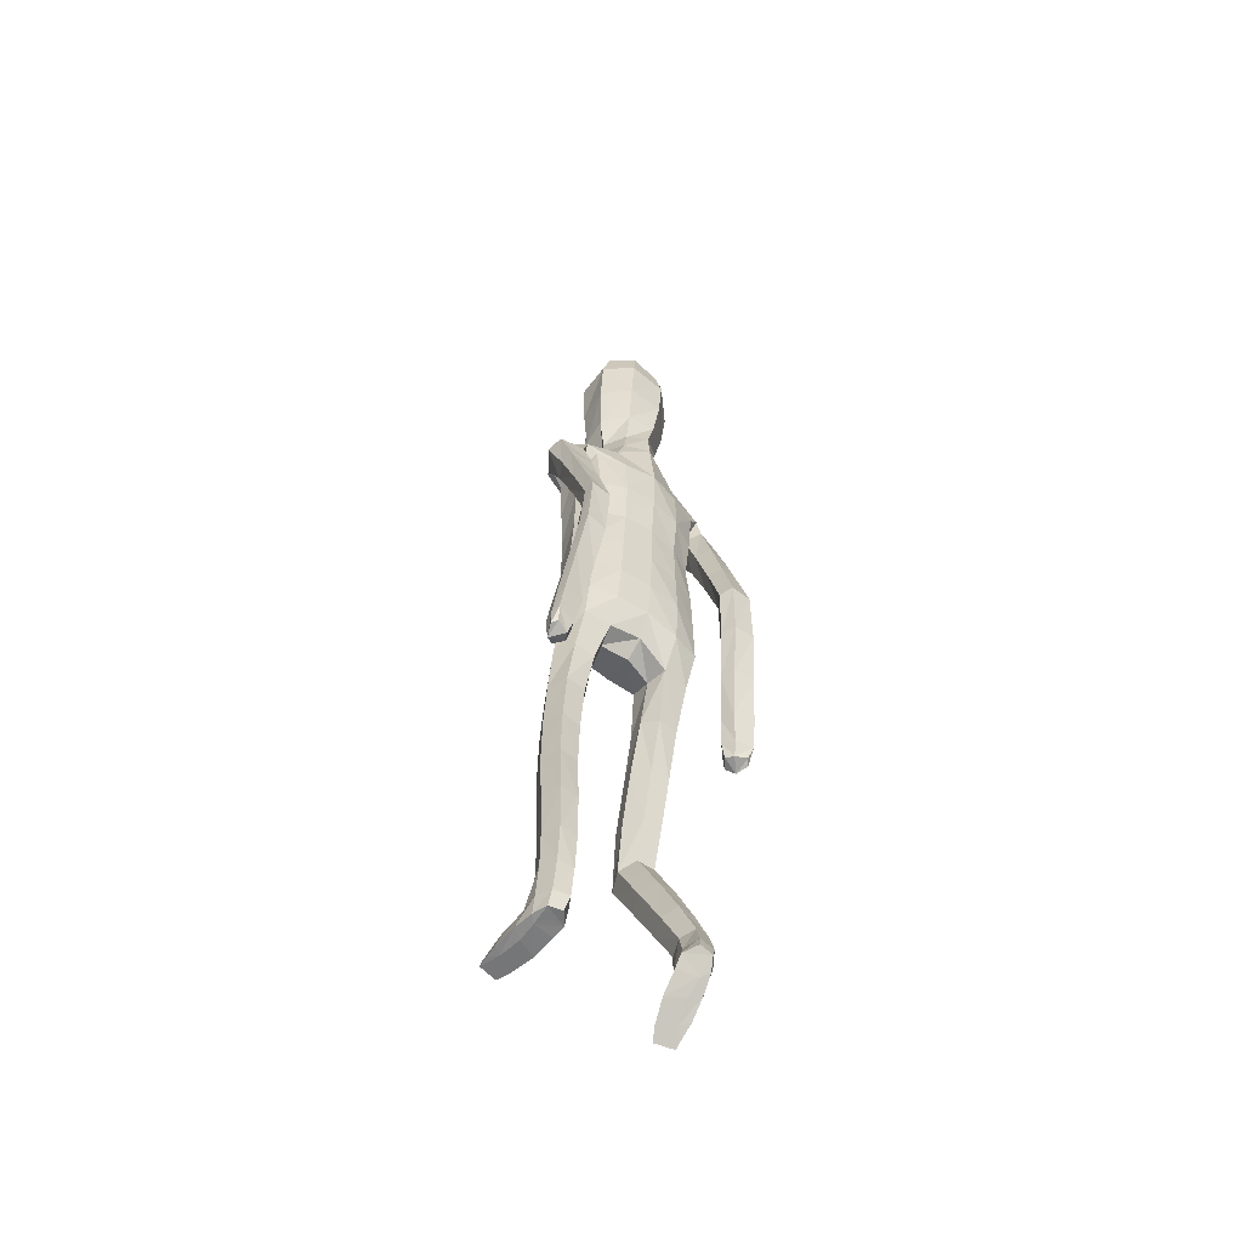
<metadata>
{"format":"obj","ext":"obj","renderer":"f3d","projection":"perspective","resolution":1024,"background":"white","views":[{"elev":-58.4,"azim":141.0,"up":"+Y"}]}
</metadata>
<code>
o Group1
v -0.05333 3.175 -0.1581
v 0.2323 0.01399 -0.04954
v 0.1988 0.01629 -0.008321
v 0.1934 0.07263 -0.01466
v 0.2209 0.06936 -0.06069
v 0.275 0.01076 -0.03905
v 0.2483 0.01116 -0.009222
v 0.2699 0.06983 -0.04941
v 0.23 0.04125 0.2287
v 0.2259 0.0461 0.1998
v 0.2158 0.007798 0.187
v 0.2292 0.008845 0.2294
v 0.2793 0.03927 0.2227
v 0.2827 0.04228 0.1965
v 0.2902 0.008112 0.2197
v 0.3811 1.098 -0.1373
v 0.3636 1.083 -0.1006
v 0.3248 1.097 -0.1405
v 0.3662 1.108 -0.1545
v 0.3831 1.155 -0.1423
v 0.3708 1.159 -0.09901
v 0.3773 1.152 -0.1711
v 0.2714 0.006596 0.1586
v 0.2818 0.07304 0.05199
v 0.2967 0.0103 0.06845
v 0.29 0.009652 0.004502
v 0.2881 0.0759 -0.001734
v 0.2871 0.05355 0.1362
v 0.2988 0.008507 0.1402
v 0.2824 0.1948 -0.005388
v 0.2592 0.1984 0.04445
v 0.2054 0.191 0.03933
v 0.2016 0.076 0.05531
v 0.2157 0.05642 0.1305
v 0.1861 0.1852 -0.01316
v 0.2013 0.01097 0.03334
v 0.2029 0.005639 0.1094
v 0.3353 1.101 -0.08238
v 0.3087 1.104 -0.1142
v 0.3286 1.159 -0.08426
v 0.2961 1.16 -0.1175
v 0.04531 3.343 -0.1294
v 0.06672 3.283 -0.1501
v 0.08179 3.367 -0.06643
v 0.1353 3.3 -0.08624
v 0.1117 1.441 0.08126
v 0.1396 1.281 0.08866
v 0.2114 1.284 0.0928
v 0.2053 1.448 0.0785
v 0.2094 1.571 0.06517
v 0.1159 1.554 0.101
v 0.1016 1.423 -0.003681
v 0.118 1.282 0.01671
v 0.1126 1.441 -0.07291
v 0.1124 1.564 -0.1075
v 0.2057 1.562 -0.08518
v 0.2051 1.437 -0.06546
v 0.1473 1.271 -0.04269
v 0.3149 1.146 -0.1602
v 0.2685 0.005584 0.02477
v 0.2931 0.008031 0.1851
v 0.1212 2.515 -0.1142
v 0.08169 2.634 -0.1031
v 0.08954 3.359 0.003136
v 0.1201 3.3 0.01668
v 0.1614 2.378 0.09653
v 0.2297 2.366 0.05528
v 0.285 2.387 0.03268
v 0.2838 2.425 0.06529
v 0.1264 2.215 0.1018
v 0.2174 2.203 0.06465
v 0.1306 2.531 0.06668
v 0.2703 2.504 0.04481
v 0.3145 2.333 0.01443
v 0.3535 2.372 -0.03102
v 0.2531 2.537 -0.03464
v 0.1652 2.566 -0.02536
v 0.3411 2.394 -0.08248
v 0.3453 2.194 -0.09992
v 0.3378 2.211 -0.142
v 0.2602 2.381 -0.1063
v 0.242 2.446 -0.1016
v 0.2622 2.21 -0.1541
v 0.3356 2.023 -0.1987
v 0.2648 2.022 -0.2036
v 0.2348 2.195 -0.1043
v 0.2251 2.358 -0.05352
v 0.2412 2.009 -0.1582
v 0.2626 1.834 -0.2549
v 0.2411 1.822 -0.2121
v 0.2666 1.995 -0.1164
v 0.2611 2.179 -0.05432
v 0.2681 1.81 -0.175
v 0.2514 1.627 -0.1999
v 0.2803 1.635 -0.163
v 0.3157 1.81 -0.1796
v 0.3163 1.996 -0.1188
v 0.3271 1.638 -0.17
v 0.2991 1.444 -0.1295
v 0.3451 1.446 -0.1397
v 0.3465 1.632 -0.213
v 0.3363 1.823 -0.2213
v 0.3625 1.44 -0.1834
v 0.3627 1.264 -0.1121
v 0.377 1.258 -0.1565
v 0.3571 1.436 -0.218
v 0.3416 1.629 -0.2488
v 0.3714 1.255 -0.1894
v 0.2992 1.248 -0.1772
v 0.2852 1.429 -0.209
v 0.2858 1.255 -0.1323
v 0.2683 1.435 -0.1642
v 0.3178 1.263 -0.09939
v 0.2709 1.621 -0.2446
v 0.332 1.836 -0.2554
v 0.3405 2.009 -0.1616
v 0.3167 2.178 -0.05307
v 0.2645 2.324 0.007141
v 0.2801 2.385 -0.03923
v 0.2355 2.359 -0.03257
v 0.2066 2.403 -0.1114
v 0.2301 2.202 -0.02723
v 0.1908 2.208 -0.1133
v 0.2224 2.045 -0.01758
v 0.1841 2.043 -0.09739
v 0.2045 2.044 0.0681
v 0.206 1.873 0.06768
v 0.2312 1.875 -0.01607
v 0.1126 2.048 0.09828
v 0.1121 1.874 0.1021
v 0.119 1.701 0.1062
v 0.2107 1.708 0.06227
v 0.2335 1.711 -0.01999
v 0.2386 1.572 -0.01209
v 0.1997 1.706 -0.09073
v 0.2441 1.441 0.007057
v 0.2476 1.28 0.02823
v 0.2175 1.272 -0.03806
v 0.2533 1.098 0.04158
v 0.2316 1.095 -0.02409
v 0.2195 1.1 0.1014
v 0.228 0.9067 0.1024
v 0.2604 0.9093 0.04439
v 0.154 1.098 0.09805
v 0.1645 0.9042 0.1009
v 0.1303 1.096 0.03489
v 0.141 0.904 0.0402
v 0.1647 1.094 -0.0221
v 0.175 0.9067 -0.01744
v 0.2393 0.9098 -0.01982
v 0.2465 0.7218 -0.02636
v 0.1843 0.7187 -0.02457
v 0.2679 0.7163 0.03573
v 0.2734 0.5227 0.01621
v 0.2522 0.5272 -0.04362
v 0.2366 0.709 0.09319
v 0.2439 0.5166 0.0728
v 0.1744 0.7062 0.0918
v 0.1839 0.5145 0.071
v 0.1516 0.7109 0.03263
v 0.1623 0.5189 0.01318
v 0.1927 0.5256 -0.04317
v 0.2011 0.3373 -0.0553
v 0.1746 0.3313 -0.002876
v 0.2564 0.3388 -0.05276
v 0.2627 0.1902 -0.05442
v 0.2114 0.186 -0.06027
v 0.277 0.3355 0.002252
v 0.2506 0.3298 0.05565
v 0.1952 0.3265 0.05221
v 0.1118 1.709 -0.1239
v 0.108 1.875 -0.1305
v 0.1992 1.872 -0.09653
v 0.1019 2.045 -0.1348
v 0.1061 2.22 -0.1496
v 0.1078 2.388 -0.1462
v 0.09002 2.641 0.03695
v 0.1214 2.65 -0.02589
v 0.1063 2.736 -0.01627
v 0.07519 2.729 0.0233
v 0.06194 2.744 -0.09056
v 0.06527 2.864 -0.1145
v 0.1361 2.853 -0.03409
v 0.07996 3.018 -0.1445
v 0.08072 3.177 -0.1612
v 0.1649 3.189 -0.08284
v 0.157 3.022 -0.05981
v 0.1572 3.201 0.04473
v 0.1396 3.025 0.05845
v 0.1241 2.844 0.05867
v 0.2642 0.004469 0.08631
v 0.08386 3.026 0.1016
v 0.08106 3.198 0.09558
v -0.03144 3.352 -0.1102
v -0.04312 3.289 -0.1374
v 0.000127 1.44 0.08531
v 0.000269 1.543 0.1074
v -0.00018 1.422 -0.01854
v -9.8e-05 1.57 -0.1175
v -0.000236 1.469 -0.07879
v -0.00024 2.629 -0.1431
v 1e-06 2.527 -0.1531
v 0.05004 3.303 0.0809
v 0.03144 3.365 0.03708
v 0.001297 3.38 -0.03368
v 0 2.221 0.1121
v 1e-06 2.383 0.1124
v 1e-06 2.524 0.08815
v -0 1.874 0.1127
v -0 2.051 0.1092
v 0.00018 1.696 0.1181
v 0 1.877 -0.1401
v 1e-06 1.712 -0.1334
v 0 2.048 -0.1456
v 0 2.229 -0.1593
v 1e-06 2.398 -0.1664
v 0.000589 2.645 0.05598
v -0.03533 2.872 -0.1265
v -0.006102 2.748 -0.1298
v -0.0482 3.021 -0.1461
v -0.05219 3.175 -0.1586
v 0.07203 3.027 0.143
v 0.06619 3.199 0.1204
v 0.04915 2.846 0.1188
v 0.004459 2.725 0.04586
v -0.1738 0.1503 -0.0929
v -0.1496 0.1422 -0.04579
v -0.1707 0.1902 -0.0271
v -0.1887 0.202 -0.07644
v -0.2108 0.1295 -0.09966
v -0.1911 0.123 -0.06533
v -0.2337 0.1831 -0.08168
v -0.2214 0.03102 0.1548
v -0.2158 0.051 0.1337
v -0.1882 0.03013 0.1105
v -0.2065 0.005012 0.1424
v -0.2634 0.01697 0.1323
v -0.2641 0.0317 0.1102
v -0.2589 -0.009832 0.1133
v -0.382 1.097 -0.1129
v -0.3645 1.082 -0.07608
v -0.3256 1.095 -0.1163
v -0.3669 1.107 -0.1303
v -0.3831 1.154 -0.1187
v -0.3705 1.158 -0.0756
v -0.3775 1.15 -0.1476
v -0.2331 0.02616 0.06724
v -0.2566 0.1305 0.000641
v -0.2445 0.0673 -0.01614
v -0.2293 0.1016 -0.06836
v -0.2577 0.1588 -0.04466
v -0.2645 0.0702 0.06221
v -0.2557 0.02844 0.04324
v -0.2833 0.2791 0.01187
v -0.2617 0.2652 0.06046
v -0.2083 0.2604 0.05494
v -0.1879 0.1561 0.03162
v -0.2016 0.09792 0.08268
v -0.1873 0.2734 0.004351
v -0.1553 0.1159 -0.01351
v -0.165 0.07217 0.04824
v -0.3358 1.1 -0.05824
v -0.3093 1.102 -0.09015
v -0.3283 1.157 -0.06103
v -0.2959 1.158 -0.09442
v -0.09854 3.343 -0.06806
v -0.1287 3.284 -0.06673
v -0.07819 3.368 0.001786
v -0.13 3.301 0.02688
v -0.111 1.462 0.09071
v -0.1403 1.312 0.1395
v -0.212 1.316 0.1437
v -0.2045 1.471 0.08833
v -0.2078 1.584 0.04724
v -0.1142 1.572 0.08657
v -0.1023 1.425 0.01252
v -0.1198 1.294 0.06948
v -0.1141 1.426 -0.05863
v -0.1131 1.544 -0.1178
v -0.2062 1.543 -0.09692
v -0.2066 1.424 -0.04811
v -0.1501 1.269 0.01514
v -0.3151 1.143 -0.1368
v -0.2114 0.09475 -0.04562
v -0.2567 0.006885 0.083
v -0.1212 2.515 -0.1142
v -0.08169 2.634 -0.1031
v -0.03341 3.36 0.05556
v -0.0452 3.301 0.08716
v -0.1614 2.378 0.09653
v -0.2297 2.366 0.05527
v -0.2849 2.387 0.03274
v -0.2837 2.425 0.06534
v -0.1264 2.215 0.1018
v -0.2174 2.203 0.06465
v -0.1306 2.531 0.06668
v -0.2702 2.504 0.0448
v -0.3124 2.333 0.01708
v -0.352 2.371 -0.02896
v -0.2532 2.537 -0.03471
v -0.1652 2.566 -0.02536
v -0.34 2.392 -0.08085
v -0.3415 2.191 -0.0944
v -0.3344 2.208 -0.1368
v -0.2591 2.379 -0.1047
v -0.242 2.446 -0.1017
v -0.2588 2.208 -0.1492
v -0.3297 2.019 -0.1898
v -0.2589 2.018 -0.1949
v -0.2311 2.194 -0.09911
v -0.2236 2.358 -0.05171
v -0.235 2.006 -0.1493
v -0.2543 1.83 -0.2425
v -0.2325 1.818 -0.1996
v -0.2602 1.994 -0.1072
v -0.257 2.179 -0.04876
v -0.2593 1.807 -0.1622
v -0.2444 1.623 -0.1842
v -0.273 1.632 -0.1473
v -0.3068 1.807 -0.1666
v -0.3098 1.994 -0.1095
v -0.3197 1.635 -0.1541
v -0.2946 1.442 -0.1108
v -0.3406 1.444 -0.1208
v -0.3395 1.629 -0.1969
v -0.3277 1.818 -0.2086
v -0.3583 1.438 -0.1643
v -0.3609 1.263 -0.09037
v -0.3754 1.256 -0.1346
v -0.3531 1.433 -0.1989
v -0.3347 1.625 -0.2327
v -0.37 1.253 -0.1675
v -0.2979 1.245 -0.1555
v -0.2812 1.425 -0.1901
v -0.2842 1.252 -0.1107
v -0.264 1.432 -0.1455
v -0.3159 1.262 -0.07781
v -0.2642 1.616 -0.2287
v -0.3237 1.831 -0.2429
v -0.3343 2.006 -0.1525
v -0.3126 2.177 -0.04733
v -0.2623 2.324 0.009778
v -0.28 2.386 -0.03921
v -0.2355 2.359 -0.03259
v -0.2066 2.403 -0.1114
v -0.2301 2.202 -0.02724
v -0.1908 2.208 -0.1133
v -0.2224 2.045 -0.01758
v -0.1841 2.043 -0.09739
v -0.2045 2.044 0.0681
v -0.2059 1.874 0.06446
v -0.2311 1.874 -0.01846
v -0.1126 2.048 0.09828
v -0.1121 1.874 0.1021
v -0.1184 1.704 0.09679
v -0.2101 1.711 0.04999
v -0.2331 1.709 -0.03206
v -0.238 1.569 -0.02811
v -0.1996 1.7 -0.1011
v -0.2444 1.447 0.02144
v -0.2492 1.296 0.08277
v -0.2202 1.271 0.02038
v -0.2565 1.124 0.1418
v -0.2357 1.104 0.07881
v -0.2217 1.14 0.1989
v -0.2322 0.9529 0.251
v -0.2654 0.942 0.1934
v -0.1563 1.137 0.1952
v -0.1687 0.9496 0.2486
v -0.1336 1.118 0.1344
v -0.146 0.9343 0.1883
v -0.1689 1.102 0.0802
v -0.1809 0.9228 0.1322
v -0.2452 0.9262 0.1304
v -0.2519 0.7811 0.1733
v -0.1897 0.778 0.1754
v -0.2746 0.7554 0.2292
v -0.2778 0.5801 0.1446
v -0.2553 0.6048 0.0904
v -0.2446 0.7289 0.2814
v -0.2495 0.5551 0.1964
v -0.1823 0.7269 0.2807
v -0.1895 0.5538 0.1954
v -0.1582 0.7516 0.2273
v -0.1666 0.5777 0.1431
v -0.1958 0.6033 0.09174
v -0.2021 0.4305 0.01579
v -0.1767 0.4069 0.06363
v -0.2574 0.4309 0.01734
v -0.2626 0.2916 -0.03516
v -0.2113 0.2903 -0.04027
v -0.2792 0.409 0.06739
v -0.254 0.3854 0.1162
v -0.1985 0.3836 0.1132
v -0.1118 1.703 -0.1308
v -0.108 1.875 -0.1305
v -0.1992 1.871 -0.09796
v -0.1019 2.045 -0.1348
v -0.1061 2.22 -0.1496
v -0.1078 2.388 -0.1462
v -0.08974 2.641 0.03722
v -0.1213 2.65 -0.02512
v -0.103 2.736 -0.00457
v -0.06835 2.729 0.03058
v -0.0659 2.744 -0.08531
v -0.1044 2.865 -0.05067
v -0.1076 2.854 0.05291
v -0.1357 3.019 -0.05248
v -0.1472 3.178 -0.06402
v -0.1489 3.191 0.05097
v -0.128 3.023 0.06172
v -0.05135 3.202 0.1336
v -0.0318 3.026 0.1309
v -0.04206 2.844 0.1163
v -0.2156 0.06374 0.00755
v 0.03561 3.026 0.1216
v 0.03801 3.199 0.1139
v 0.06379 3.015 0.127
f 2 3 4
f 2 6 3
f 2 5 6
f 9 10 11
f 9 13 14
f 9 12 15
f 16 17 19
f 16 20 17
f 16 19 22
f 12 11 23
f 24 25 27
f 24 28 29
f 24 27 30
f 24 31 32
f 24 33 28
f 33 32 4
f 33 4 3
f 33 36 34
f 38 39 17
f 38 40 41
f 38 17 40
f 42 43 194
f 42 44 43
f 46 47 48
f 46 49 50
f 46 52 47
f 46 51 196
f 46 196 198
f 54 55 57
f 54 200 199
f 54 52 200
f 54 58 53
f 19 18 22
f 7 60 3
f 7 6 60
f 61 14 13
f 61 29 14
f 61 15 23
f 62 202 201
f 39 41 18
f 64 204 65
f 64 44 204
f 64 65 45
f 66 67 68
f 66 70 67
f 66 207 206
f 66 72 208
f 66 69 72
f 73 69 74
f 73 76 72
f 73 75 76
f 78 75 79
f 78 81 76
f 78 80 83
f 83 80 85
f 83 86 81
f 83 85 88
f 88 85 90
f 88 91 86
f 88 90 93
f 93 90 95
f 93 96 91
f 93 95 98
f 98 95 100
f 98 101 102
f 98 100 103
f 103 100 105
f 103 106 107
f 103 105 106
f 108 105 20
f 108 109 106
f 108 22 59
f 109 111 112
f 109 59 111
f 111 113 112
f 111 41 40
f 113 104 99
f 113 40 21
f 112 94 114
f 112 99 94
f 114 107 110
f 114 89 115
f 114 94 89
f 115 102 101
f 115 84 102
f 115 89 84
f 116 97 102
f 116 79 117
f 116 84 80
f 117 92 97
f 117 74 92
f 117 79 75
f 118 87 92
f 118 68 87
f 118 74 68
f 119 82 87
f 119 120 82
f 119 68 67
f 120 122 121
f 120 67 71
f 122 124 123
f 122 71 126
f 126 127 124
f 126 129 127
f 126 71 129
f 129 210 130
f 129 70 210
f 209 211 130
f 211 197 131
f 131 132 127
f 131 51 132
f 132 133 127
f 132 50 133
f 134 56 133
f 134 136 56
f 134 50 49
f 136 137 57
f 136 49 48
f 137 139 138
f 137 48 139
f 141 142 143
f 141 144 142
f 141 48 47
f 144 146 145
f 144 47 53
f 146 148 149
f 146 53 148
f 148 140 150
f 148 58 140
f 150 151 152
f 150 143 153
f 150 140 143
f 153 154 155
f 153 156 154
f 153 143 156
f 156 158 157
f 156 142 145
f 158 160 161
f 158 145 147
f 160 152 161
f 160 147 149
f 162 163 164
f 162 155 165
f 162 152 151
f 165 166 167
f 165 168 166
f 165 155 168
f 168 169 30
f 168 154 169
f 169 170 32
f 169 157 170
f 170 164 35
f 170 159 161
f 166 8 167
f 166 30 8
f 167 35 164
f 167 5 35
f 138 58 54
f 135 171 172
f 135 56 171
f 135 173 128
f 171 213 212
f 171 55 213
f 212 214 172
f 214 215 174
f 215 216 175
f 175 123 125
f 175 176 121
f 174 125 173
f 173 125 128
f 104 21 20
f 72 177 217
f 72 77 178
f 178 179 177
f 178 63 179
f 178 77 62
f 181 182 179
f 181 219 218
f 181 63 219
f 218 220 182
f 220 1 184
f 1 195 185
f 185 186 184
f 185 43 45
f 186 188 189
f 186 45 188
f 188 193 192
f 188 65 193
f 222 418 192
f 224 225 190
f 225 217 177
f 190 183 187
f 190 180 183
f 187 183 184
f 205 44 194
f 216 202 62
f 62 82 176
f 62 77 82
f 60 191 37
f 60 26 191
f 191 23 11
f 191 25 23
f 37 11 10
f 34 10 14
f 26 6 8
f 193 223 222
f 418 224 190
f 226 229 227
f 226 227 230
f 226 230 229
f 233 236 235
f 233 234 238
f 233 237 239
f 240 243 241
f 240 241 244
f 240 244 246
f 236 239 247
f 248 251 249
f 248 249 253
f 248 255 254
f 248 257 256
f 248 252 257
f 257 228 259
f 257 260 227
f 257 258 260
f 262 241 263
f 262 263 265
f 262 264 241
f 266 194 267
f 266 267 268
f 270 273 272
f 270 275 274
f 270 271 276
f 270 196 275
f 270 276 198
f 278 281 279
f 278 279 199
f 278 200 276
f 278 276 277
f 243 246 242
f 231 227 284
f 231 284 230
f 285 239 237
f 285 238 253
f 285 253 247
f 286 287 201
f 263 242 265
f 288 289 204
f 288 204 268
f 288 268 269
f 290 293 292
f 290 291 294
f 290 294 206
f 290 207 208
f 290 296 293
f 297 299 298
f 297 296 300
f 297 300 299
f 302 304 303
f 302 300 305
f 302 305 307
f 307 309 304
f 307 305 310
f 307 310 312
f 312 314 309
f 312 310 315
f 312 315 317
f 317 319 314
f 317 315 320
f 317 320 322
f 322 324 319
f 322 320 326
f 322 325 327
f 327 329 324
f 327 325 331
f 327 330 329
f 332 246 244
f 332 330 333
f 332 333 283
f 333 334 336
f 333 335 283
f 335 336 337
f 335 337 264
f 337 323 328
f 337 328 245
f 336 334 338
f 336 318 323
f 338 334 331
f 338 331 339
f 338 313 318
f 339 331 325
f 339 326 308
f 339 308 313
f 340 326 321
f 340 321 341
f 340 303 304
f 341 321 316
f 341 316 298
f 341 298 299
f 342 316 311
f 342 311 292
f 342 292 298
f 343 311 306
f 343 306 344
f 343 344 291
f 344 345 346
f 344 346 295
f 346 347 348
f 346 348 350
f 350 348 352
f 350 351 353
f 350 353 295
f 353 354 210
f 353 210 294
f 209 354 211
f 211 355 197
f 355 354 356
f 355 356 275
f 356 351 357
f 356 357 358
f 358 357 280
f 358 280 360
f 358 360 273
f 360 281 361
f 360 361 272
f 361 362 363
f 361 363 272
f 365 363 366
f 365 366 368
f 365 368 271
f 368 369 370
f 368 370 277
f 370 371 373
f 370 372 277
f 372 373 374
f 372 364 282
f 374 373 376
f 374 375 377
f 374 367 364
f 377 375 379
f 377 378 380
f 377 380 367
f 380 381 382
f 380 382 369
f 382 383 385
f 382 384 371
f 384 385 386
f 384 376 373
f 386 385 388
f 386 387 389
f 386 379 376
f 389 387 390
f 389 390 392
f 389 392 379
f 392 254 393
f 392 393 378
f 393 255 256
f 393 394 381
f 394 256 259
f 394 388 385
f 390 391 229
f 390 232 254
f 391 387 388
f 391 259 228
f 362 281 278
f 359 397 396
f 359 395 280
f 359 357 352
f 395 396 212
f 395 213 279
f 212 396 214
f 214 398 215
f 215 399 216
f 399 398 349
f 399 347 345
f 398 396 397
f 397 352 348
f 328 329 244
f 296 208 217
f 296 401 402
f 402 401 404
f 402 403 287
f 402 287 286
f 405 403 407
f 405 406 219
f 405 219 201
f 218 406 408
f 220 408 221
f 221 409 195
f 409 408 410
f 409 410 269
f 410 411 413
f 410 412 269
f 412 413 416
f 412 417 289
f 222 416 418
f 224 414 404
f 225 404 401
f 414 413 411
f 414 407 403
f 411 408 407
f 205 194 268
f 216 400 286
f 286 400 306
f 286 306 301
f 284 260 261
f 284 415 250
f 415 261 235
f 415 247 249
f 261 258 234
f 258 252 238
f 250 251 232
f 417 416 222
f 224 413 414
f 5 2 4
f 6 7 3
f 5 8 6
f 12 9 11
f 10 9 14
f 13 9 15
f 17 18 19
f 20 21 17
f 20 16 22
f 15 12 23
f 25 26 27
f 25 24 29
f 31 24 30
f 33 24 32
f 33 34 28
f 32 35 4
f 36 33 3
f 36 37 34
f 39 18 17
f 39 38 41
f 17 21 40
f 43 195 194
f 44 45 43
f 49 46 48
f 51 46 50
f 52 53 47
f 51 197 196
f 52 46 198
f 55 56 57
f 55 54 199
f 52 198 200
f 52 54 53
f 18 59 22
f 60 36 3
f 6 26 60
f 15 61 13
f 29 28 14
f 29 61 23
f 63 62 201
f 41 59 18
f 204 203 65
f 44 205 204
f 44 64 45
f 69 66 68
f 70 71 67
f 70 66 206
f 207 66 208
f 69 73 72
f 75 73 74
f 76 77 72
f 75 78 76
f 80 78 79
f 81 82 76
f 81 78 83
f 80 84 85
f 86 87 81
f 86 83 88
f 85 89 90
f 91 92 86
f 91 88 93
f 90 94 95
f 96 97 91
f 96 93 98
f 95 99 100
f 96 98 102
f 101 98 103
f 100 104 105
f 101 103 107
f 105 108 106
f 22 108 20
f 109 110 106
f 109 108 59
f 110 109 112
f 59 41 111
f 113 99 112
f 113 111 40
f 104 100 99
f 104 113 21
f 110 112 114
f 99 95 94
f 107 106 110
f 107 114 115
f 94 90 89
f 107 115 101
f 84 116 102
f 89 85 84
f 97 96 102
f 97 116 117
f 79 116 80
f 92 91 97
f 74 118 92
f 74 117 75
f 87 86 92
f 68 119 87
f 74 69 68
f 82 81 87
f 120 121 82
f 120 119 67
f 122 123 121
f 122 120 71
f 124 125 123
f 124 122 126
f 127 128 124
f 129 130 127
f 71 70 129
f 210 209 130
f 70 206 210
f 211 131 130
f 197 51 131
f 130 131 127
f 51 50 132
f 133 128 127
f 50 134 133
f 56 135 133
f 136 57 56
f 136 134 49
f 137 138 57
f 137 136 48
f 139 140 138
f 48 141 139
f 139 141 143
f 144 145 142
f 144 141 47
f 146 147 145
f 146 144 53
f 147 146 149
f 53 58 148
f 149 148 150
f 58 138 140
f 149 150 152
f 151 150 153
f 140 139 143
f 151 153 155
f 156 157 154
f 143 142 156
f 158 159 157
f 158 156 145
f 159 158 161
f 160 158 147
f 152 162 161
f 152 160 149
f 161 162 164
f 163 162 165
f 155 162 151
f 163 165 167
f 168 30 166
f 155 154 168
f 169 31 30
f 154 157 169
f 31 169 32
f 157 159 170
f 32 170 35
f 164 170 161
f 8 5 167
f 30 27 8
f 163 167 164
f 5 4 35
f 57 138 54
f 173 135 172
f 56 55 171
f 133 135 128
f 172 171 212
f 55 199 213
f 214 174 172
f 215 175 174
f 216 176 175
f 174 175 125
f 123 175 121
f 172 174 173
f 125 124 128
f 105 104 20
f 208 72 217
f 177 72 178
f 179 180 177
f 63 181 179
f 63 178 62
f 182 183 179
f 182 181 218
f 63 201 219
f 220 184 182
f 1 185 184
f 195 43 185
f 186 187 184
f 186 185 45
f 187 186 189
f 45 65 188
f 189 188 192
f 65 203 223
f 193 65 223
f 225 180 190
f 180 225 177
f 189 190 187
f 180 179 183
f 183 182 184
f 44 42 194
f 176 216 62
f 82 121 176
f 77 76 82
f 36 60 37
f 26 25 191
f 37 191 11
f 25 29 23
f 34 37 10
f 28 34 14
f 27 26 8
f 192 193 222
f 192 418 190
f 189 192 190
f 229 228 227
f 227 231 230
f 230 232 229
f 234 233 235
f 237 233 238
f 236 233 239
f 243 242 241
f 241 245 244
f 243 240 246
f 235 236 247
f 251 250 249
f 252 248 253
f 251 248 254
f 255 248 256
f 252 258 257
f 256 257 259
f 228 257 227
f 258 261 260
f 241 242 263
f 264 262 265
f 264 245 241
f 194 195 267
f 267 269 268
f 271 270 272
f 273 270 274
f 271 277 276
f 196 197 275
f 196 270 198
f 281 280 279
f 200 278 199
f 200 198 276
f 282 278 277
f 246 283 242
f 227 260 284
f 284 250 230
f 238 285 237
f 238 252 253
f 239 285 247
f 202 286 201
f 242 283 265
f 289 203 204
f 204 205 268
f 289 288 269
f 291 290 292
f 291 295 294
f 207 290 206
f 296 290 208
f 296 297 293
f 293 297 298
f 296 301 300
f 300 302 299
f 299 302 303
f 300 306 305
f 304 302 307
f 309 308 304
f 305 311 310
f 309 307 312
f 314 313 309
f 310 316 315
f 314 312 317
f 319 318 314
f 315 321 320
f 319 317 322
f 324 323 319
f 325 322 326
f 324 322 327
f 329 328 324
f 330 327 331
f 330 332 329
f 329 332 244
f 330 334 333
f 246 332 283
f 335 333 336
f 335 265 283
f 336 323 337
f 265 335 264
f 323 324 328
f 264 337 245
f 318 336 338
f 318 319 323
f 334 330 331
f 313 338 339
f 313 314 318
f 326 339 325
f 326 340 308
f 308 309 313
f 326 320 321
f 303 340 341
f 308 340 304
f 321 315 316
f 316 342 298
f 303 341 299
f 316 310 311
f 311 343 292
f 292 293 298
f 311 305 306
f 306 345 344
f 292 343 291
f 345 347 346
f 291 344 295
f 347 349 348
f 295 346 350
f 351 350 352
f 351 354 353
f 353 294 295
f 354 209 210
f 210 206 294
f 354 355 211
f 355 275 197
f 354 351 356
f 356 274 275
f 351 352 357
f 274 356 358
f 357 359 280
f 280 281 360
f 274 358 273
f 281 362 361
f 273 360 272
f 362 364 363
f 363 365 272
f 363 367 366
f 366 369 368
f 272 365 271
f 369 371 370
f 271 368 277
f 372 370 373
f 372 282 277
f 364 372 374
f 364 362 282
f 375 374 376
f 367 374 377
f 367 363 364
f 378 377 379
f 378 381 380
f 380 366 367
f 381 383 382
f 366 380 369
f 384 382 385
f 369 382 371
f 376 384 386
f 371 384 373
f 387 386 388
f 379 386 389
f 379 375 376
f 387 391 390
f 390 254 392
f 392 378 379
f 254 255 393
f 393 381 378
f 394 393 256
f 394 383 381
f 388 394 259
f 383 394 385
f 232 390 229
f 232 251 254
f 259 391 388
f 229 391 228
f 282 362 278
f 395 359 396
f 395 279 280
f 397 359 352
f 213 395 212
f 213 199 279
f 396 398 214
f 398 399 215
f 399 400 216
f 347 399 349
f 400 399 345
f 349 398 397
f 349 397 348
f 245 328 244
f 401 296 217
f 301 296 402
f 403 402 404
f 403 405 287
f 301 402 286
f 406 405 407
f 406 218 219
f 287 405 201
f 220 218 408
f 408 409 221
f 409 267 195
f 408 411 410
f 267 409 269
f 412 410 413
f 412 289 269
f 417 412 416
f 417 223 289
f 223 203 289
f 225 224 404
f 217 225 401
f 407 414 411
f 404 414 403
f 408 406 407
f 194 266 268
f 202 216 286
f 400 345 306
f 306 300 301
f 415 284 261
f 415 249 250
f 247 415 235
f 247 253 249
f 235 261 234
f 234 258 238
f 230 250 232
f 223 417 222
f 418 416 224
f 416 413 224

</code>
